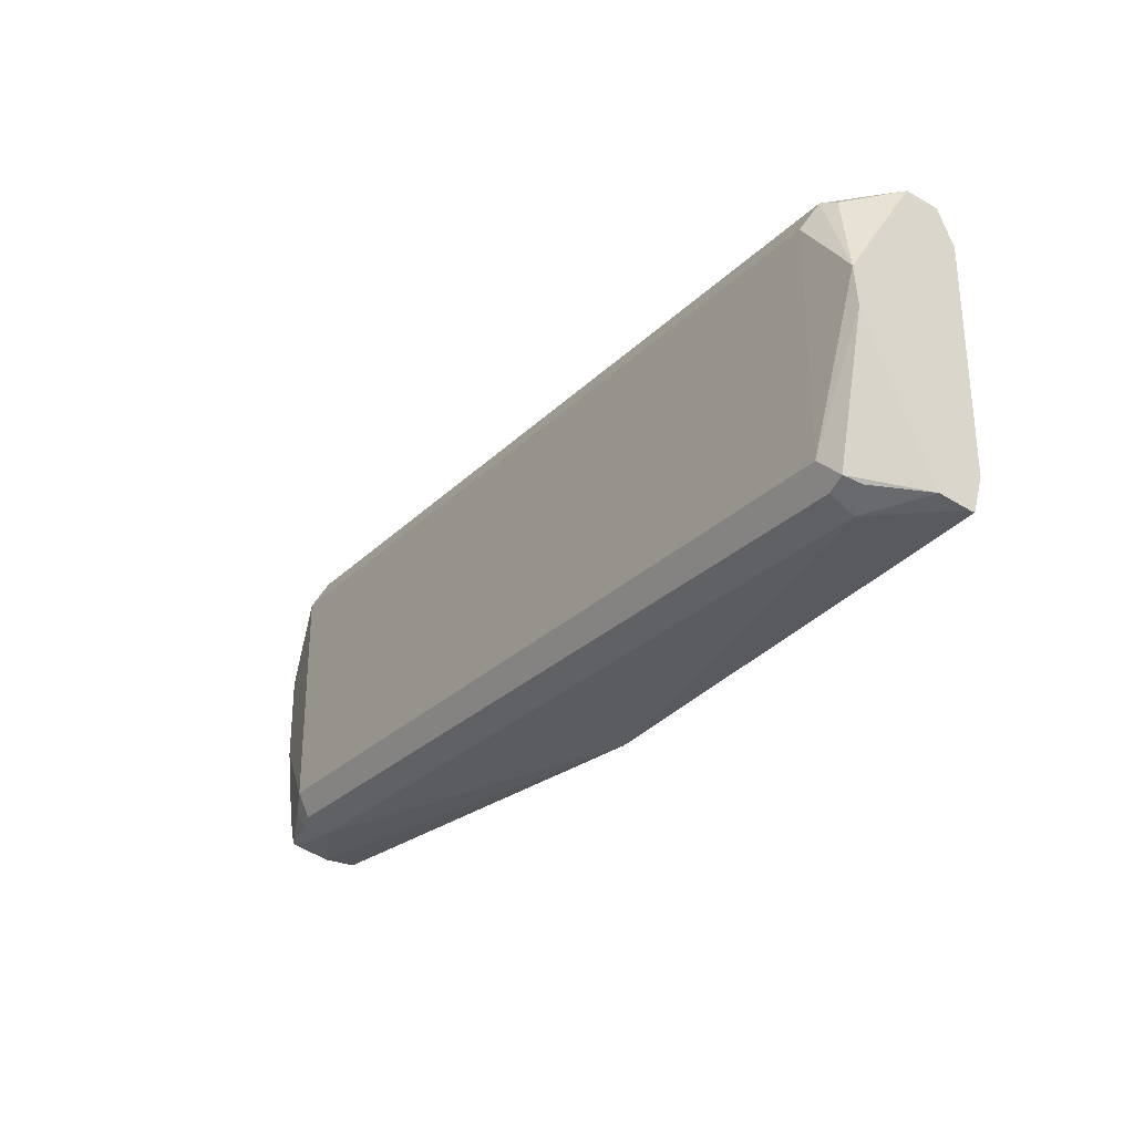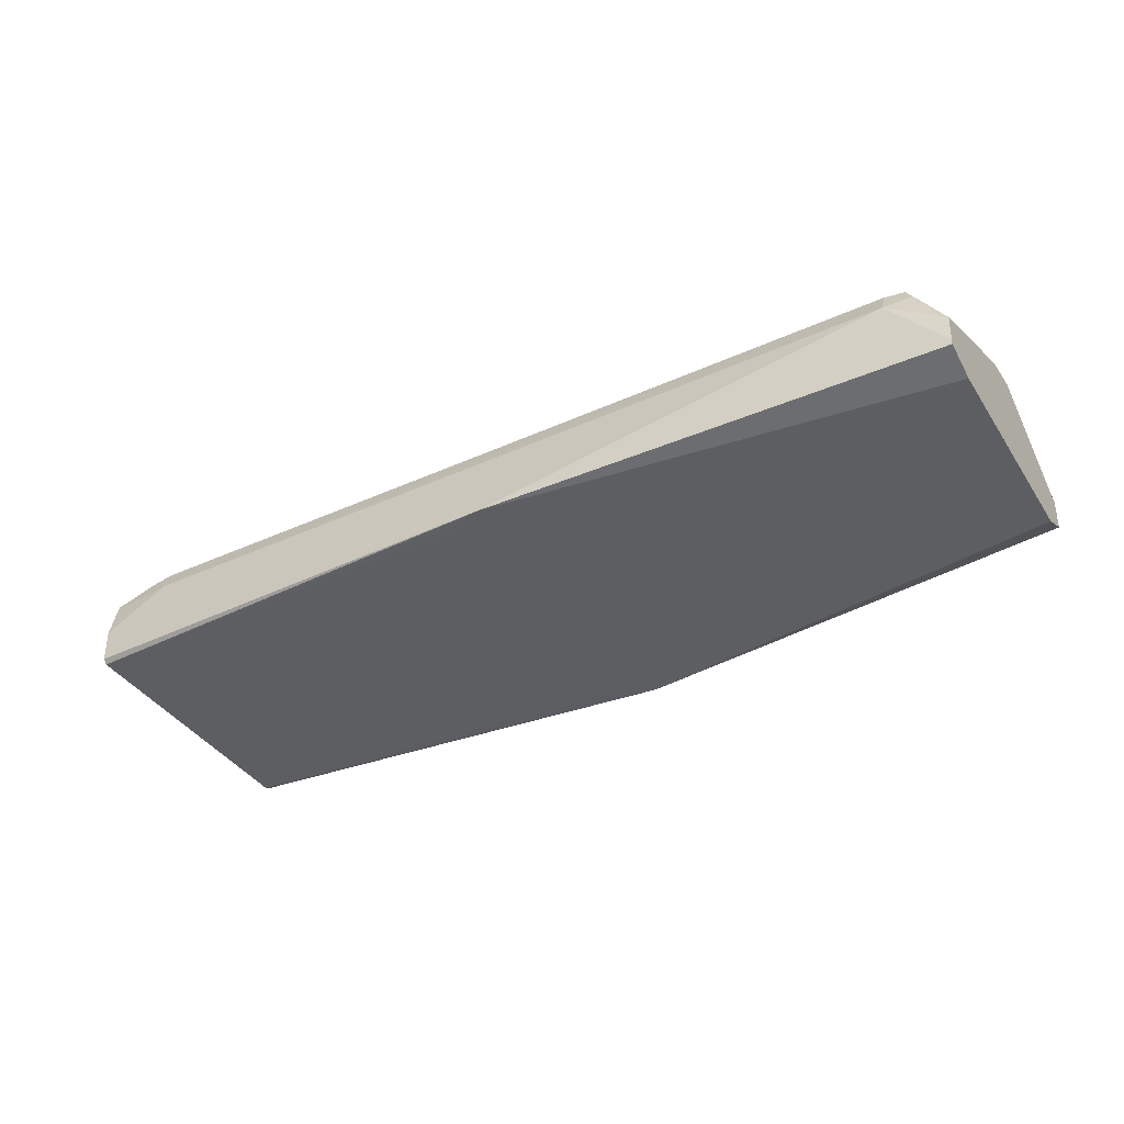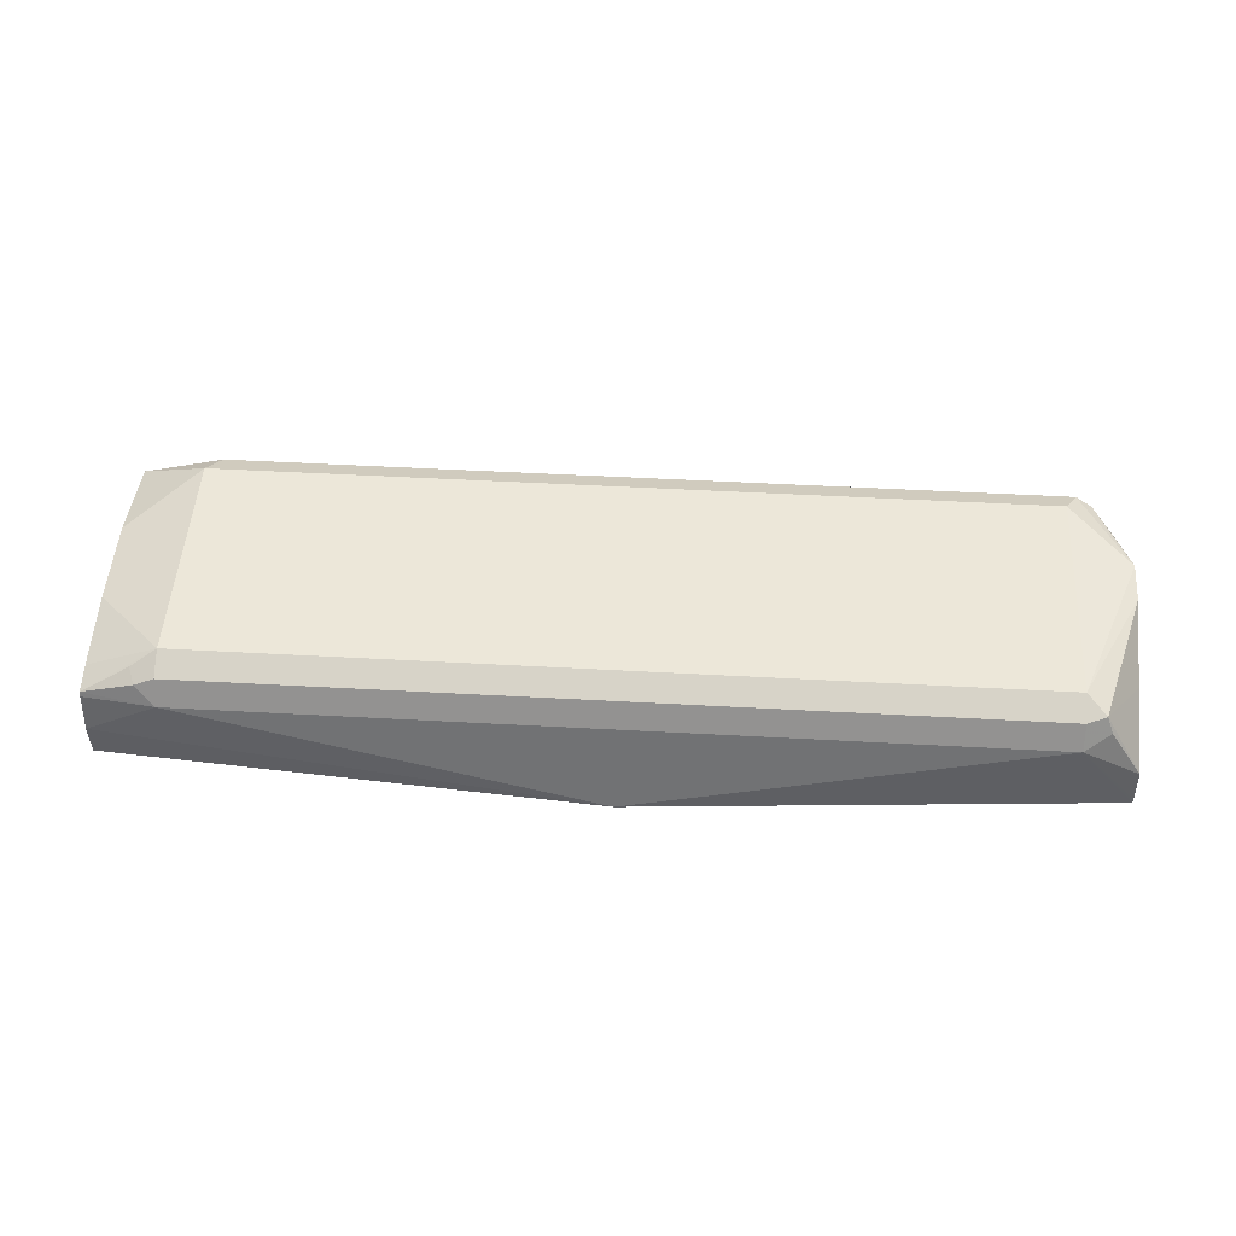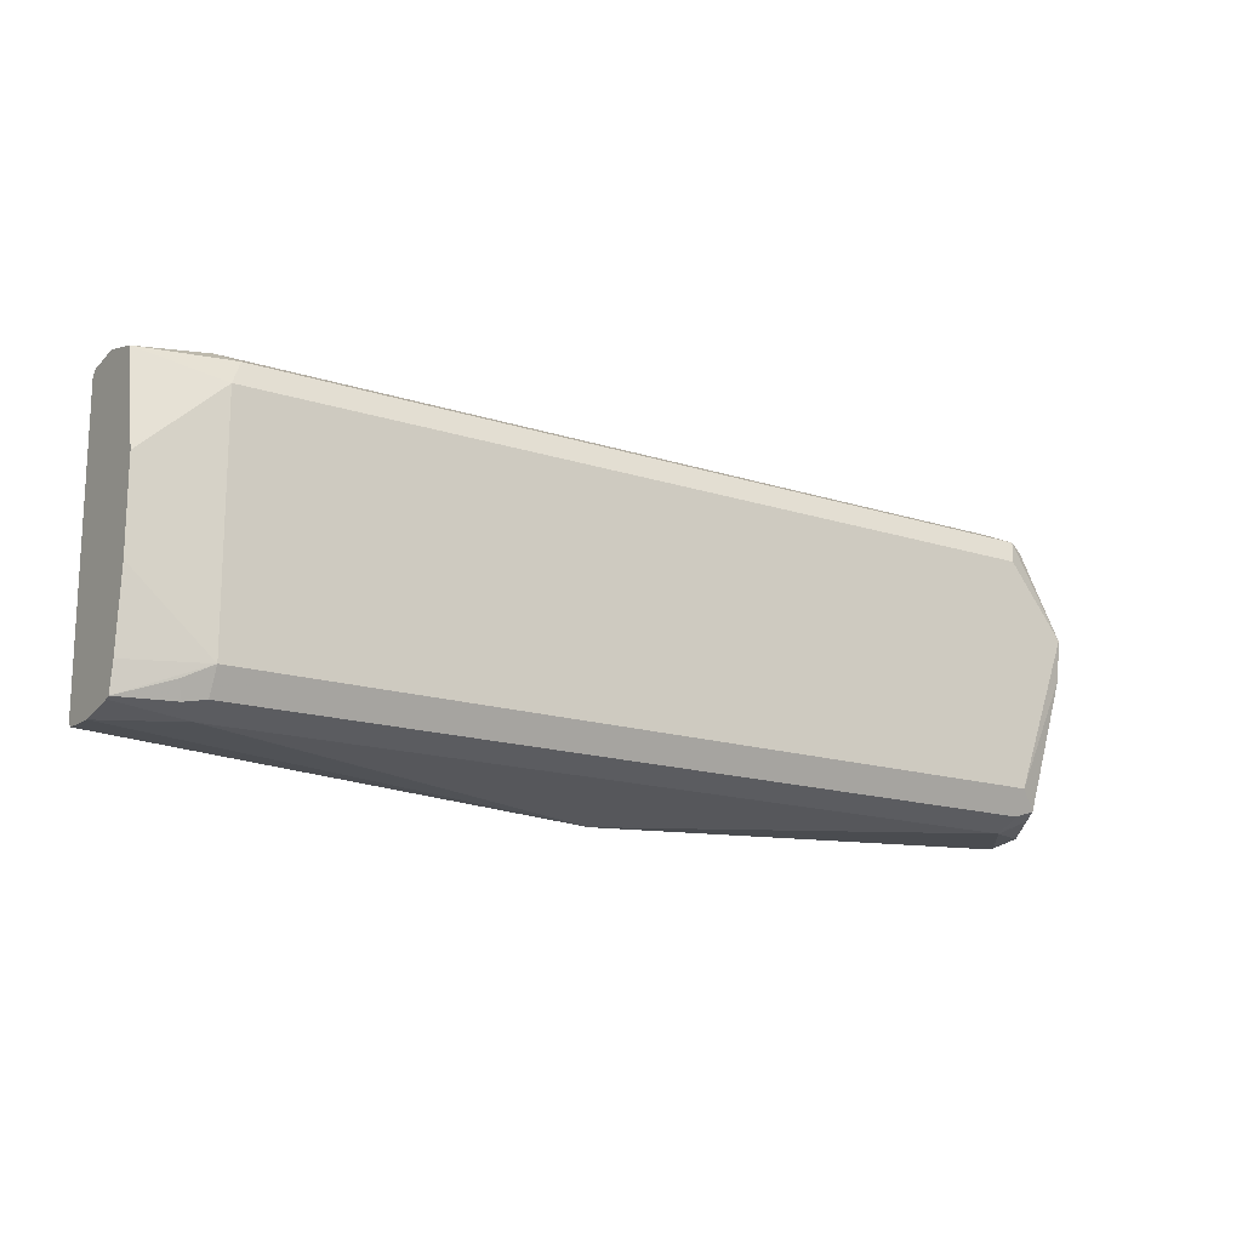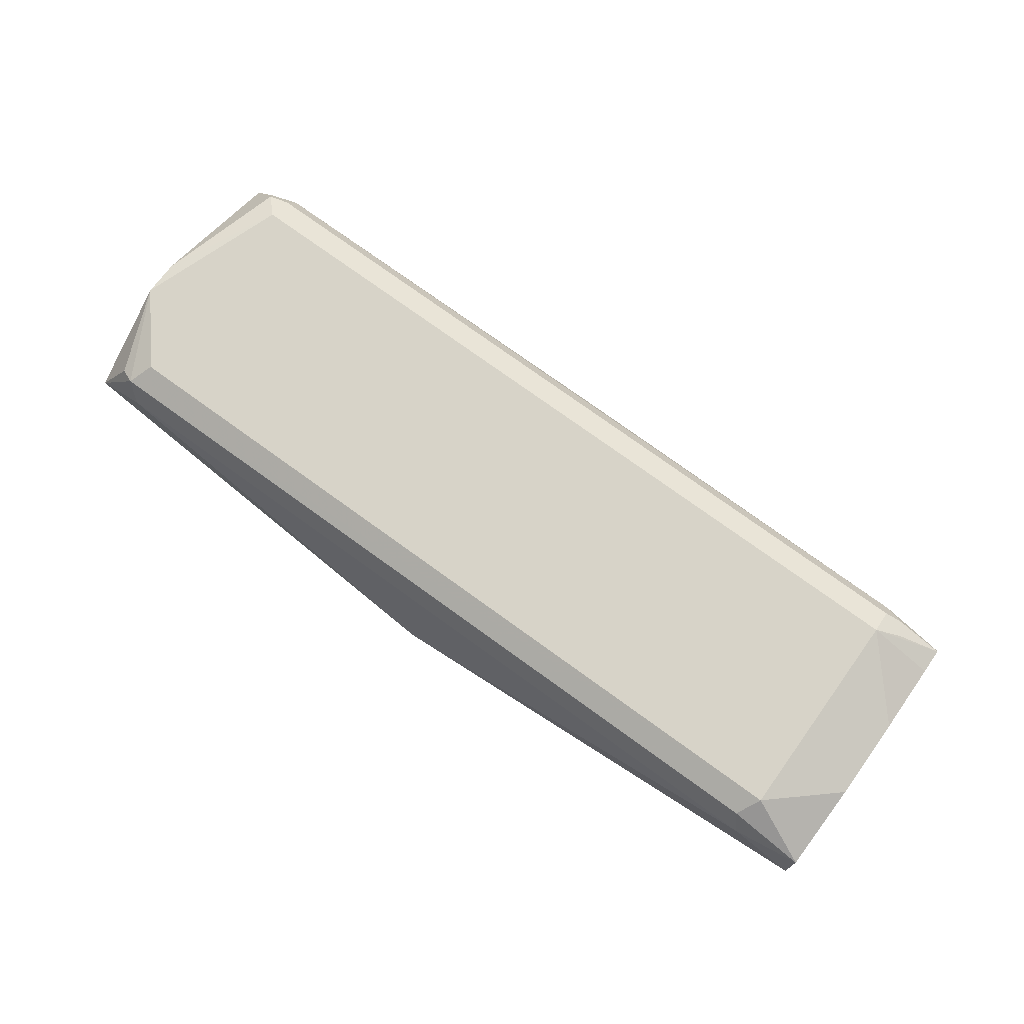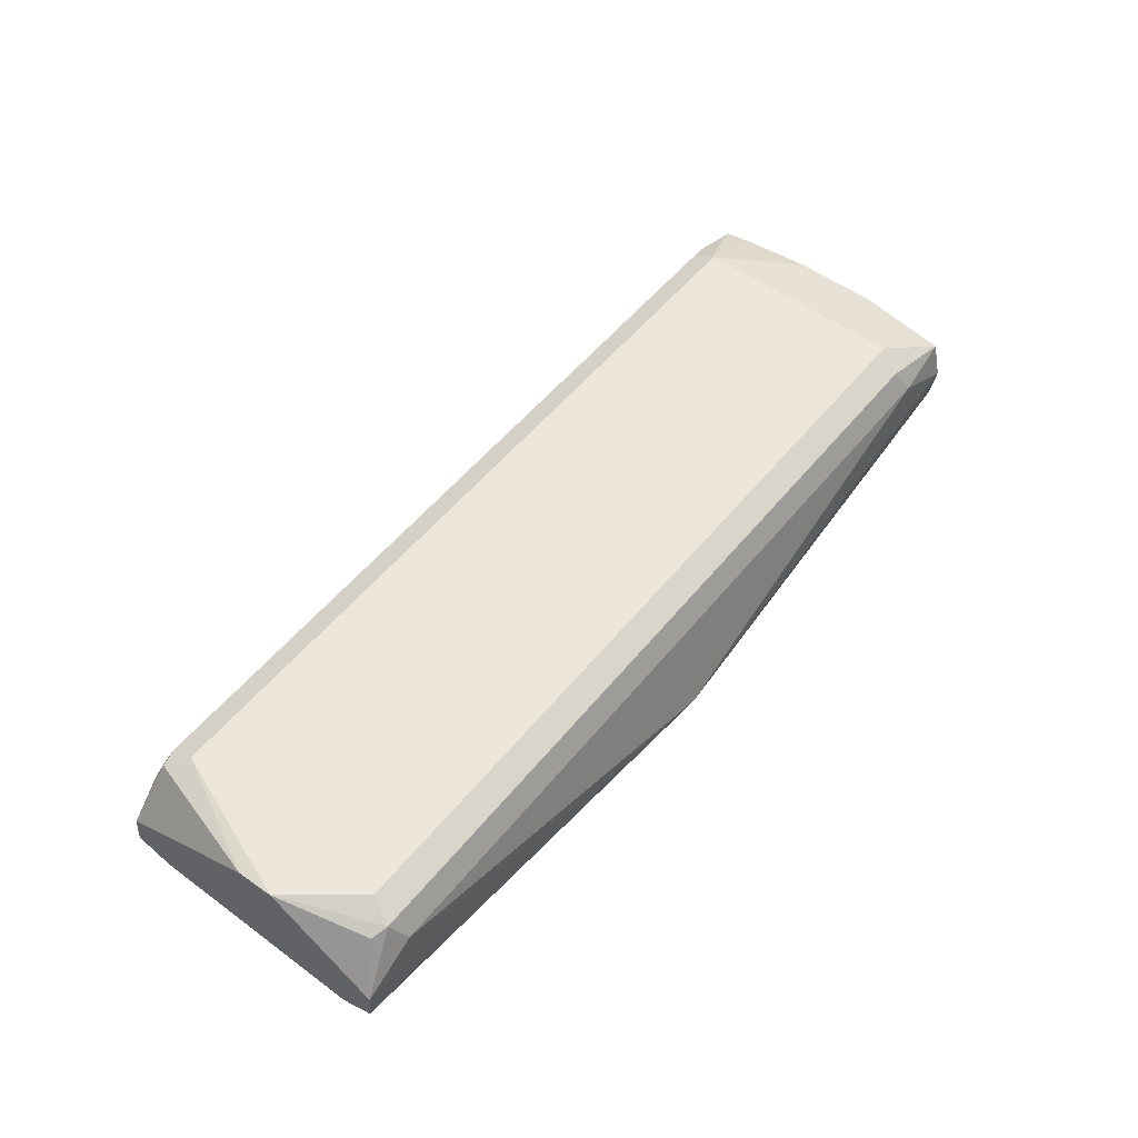
<metadata>
{"format":"obj","ext":"obj","renderer":"f3d","projection":"perspective","resolution":1024,"background":"white","views":[{"elev":-28.7,"azim":54.6,"up":"+Y"},{"elev":-38.8,"azim":29.7,"up":"+Z"},{"elev":49.7,"azim":3.5,"up":"+Z"},{"elev":-15.9,"azim":-34.1,"up":"+Y"},{"elev":77.0,"azim":-144.3,"up":"+Z"},{"elev":53.5,"azim":128.1,"up":"+Z"}]}
</metadata>
<code>
v -0.2513 0.07421 -0.2033
v -0.2796 0.07454 -0.1864
v -0.2734 0.06834 -0.174
v -0.6896 0.07455 -0.1864
v -0.4796 0.08638 -0.2287
v -0.2513 0.07263 -0.2201
v -0.2513 0.05591 -0.2285
v -0.2513 -0.05591 -0.2285
v -0.4846 -0.08638 -0.2287
v -0.4991 -0.08293 -0.2287
v -0.7246 -0.072 -0.2239
v -0.5046 -0.07904 -0.2287
v -0.5118 -0.05591 -0.2287
v -0.5118 0.05591 -0.2287
v -0.5071 0.07566 -0.2287
v -0.493 0.083 -0.2287
v -0.7246 0.0686 -0.2239
v -0.7246 -0.0742 -0.2217
v -0.7246 -0.07455 -0.205
v -0.7246 -0.06961 -0.1843
v -0.7246 -0.07045 -0.1866
v -0.6896 -0.07455 -0.1864
v -0.2796 -0.07454 -0.1864
v -0.2513 -0.07385 -0.223
v -0.2513 -0.03602 -0.1875
v -0.2513 -0.0715 -0.2043
v -0.2513 -0.07375 -0.2201
v -0.2672 -0.06834 -0.1802
v -0.2796 -0.06834 -0.174
v -0.2703 -0.06523 -0.1724
v -0.2513 0.001607 -0.1699
v -0.2796 -0.05591 -0.1677
v -0.2513 0.02036 -0.1681
v -0.2656 0.06523 -0.1771
v -0.2796 0.05591 -0.1677
v -0.6896 0.05592 -0.1677
v -0.6275 0.06834 -0.174
v -0.6834 0.06834 -0.174
v -0.7246 0.06985 -0.1863
v -0.7246 0.07455 -0.205
v -0.7246 0.02452 -0.1782
v -0.6896 -0.05592 -0.1677
v -0.7246 -0.01864 -0.1782
v -0.7246 -0.05592 -0.182
v -0.702 -0.06212 -0.174
v -0.6989 -0.06988 -0.1771
v -0.6896 -0.06834 -0.174
v -0.5778 -0.06834 -0.174
v -0.7246 0.0718 -0.2224
f 38 39 36
f 43 42 41
f 41 42 36
f 39 41 36
f 39 40 41
f 39 4 40
f 38 37 3
f 38 3 4
f 38 4 39
f 38 36 37
f 31 25 33
f 35 3 36
f 35 36 32
f 33 35 32
f 33 3 35
f 34 1 3
f 34 3 33
f 34 33 1
f 33 25 1
f 43 44 42
f 37 36 3
f 43 41 44
f 4 5 40
f 44 40 18
f 31 33 32
f 49 40 5
f 49 5 17
f 49 17 40
f 17 18 40
f 29 22 23
f 29 48 22
f 36 42 32
f 30 32 29
f 29 32 42
f 47 29 42
f 47 48 29
f 47 22 48
f 46 45 20
f 46 20 22
f 46 22 47
f 46 47 42
f 46 42 45
f 45 42 20
f 20 42 44
f 20 44 18
f 41 40 44
f 31 32 30
f 28 23 26
f 26 25 30
f 16 5 15
f 15 5 14
f 14 5 10
f 13 14 10
f 13 11 14
f 12 11 13
f 12 13 10
f 12 10 11
f 11 10 9
f 16 17 5
f 9 10 5
f 7 8 5
f 7 1 8
f 6 1 7
f 6 7 5
f 6 5 1
f 2 5 4
f 2 4 3
f 2 3 1
f 31 30 25
f 9 5 8
f 16 15 17
f 2 1 5
f 14 11 17
f 15 14 17
f 28 30 29
f 28 26 30
f 27 26 23
f 27 23 24
f 27 24 26
f 26 24 25
f 25 24 1
f 1 24 8
f 9 8 24
f 28 29 23
f 9 23 22
f 9 24 23
f 11 9 18
f 19 20 18
f 19 18 9
f 21 22 20
f 21 19 22
f 19 9 22
f 21 20 19
f 11 18 17

</code>
